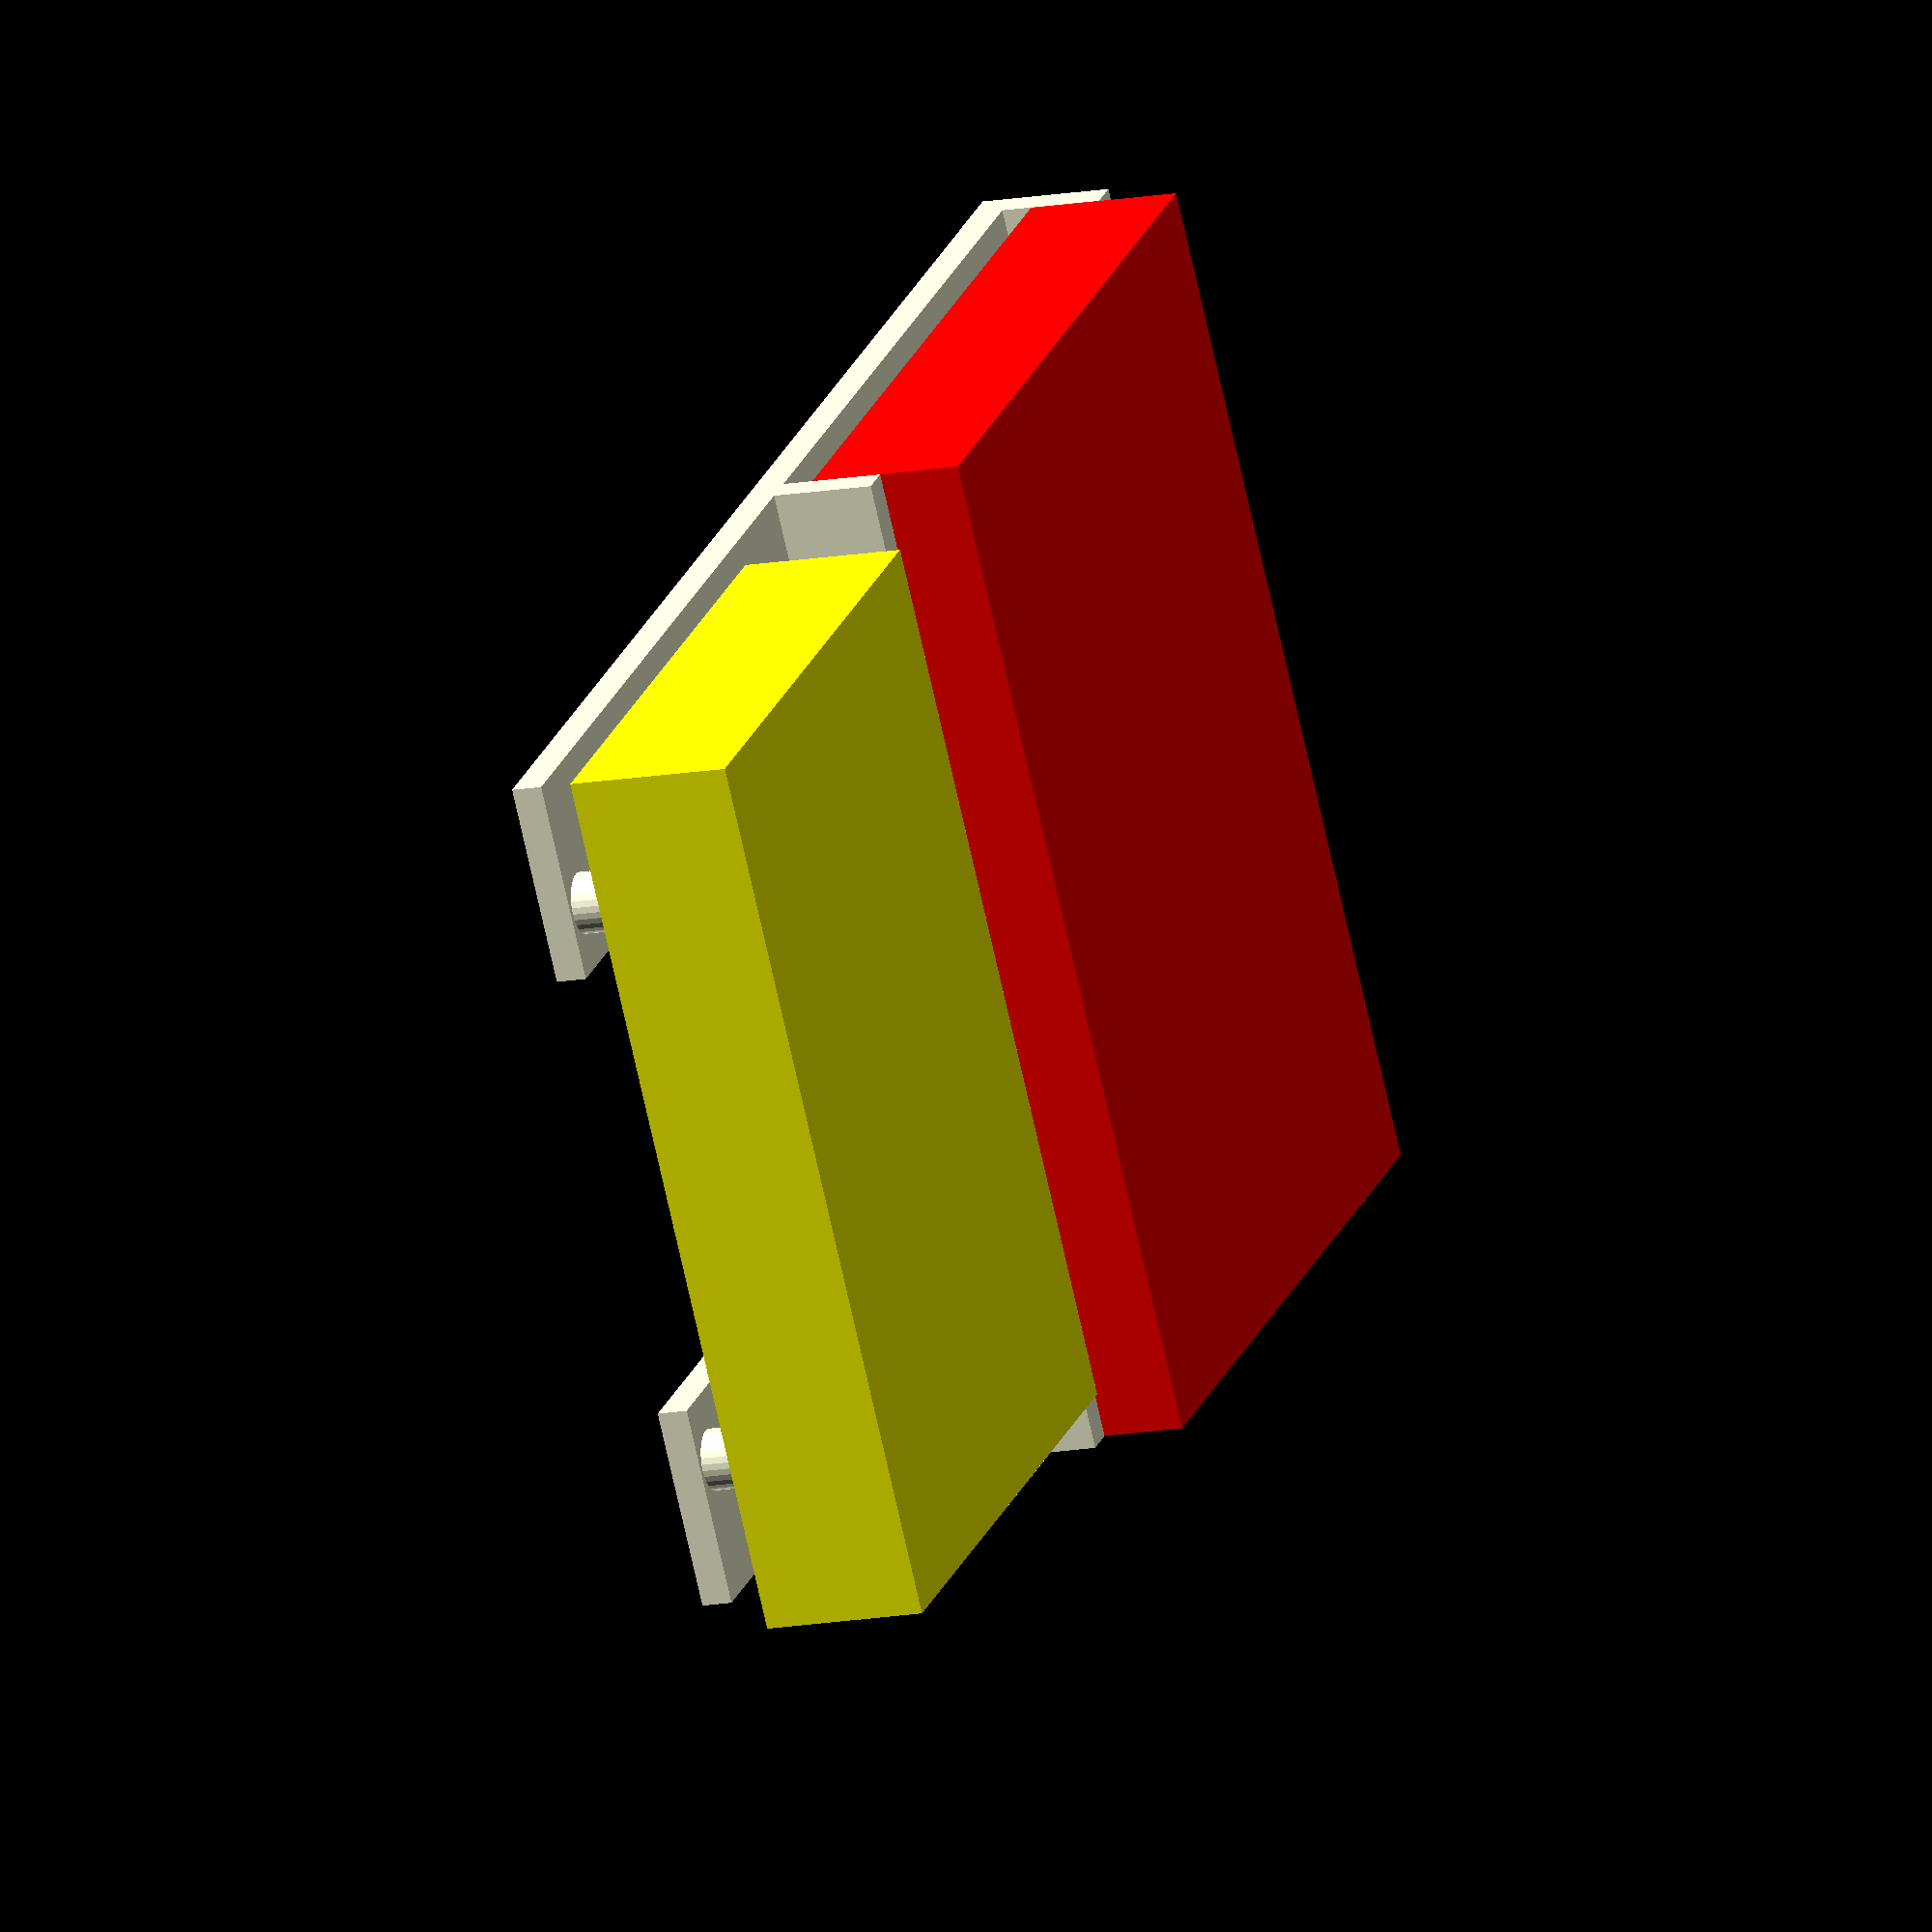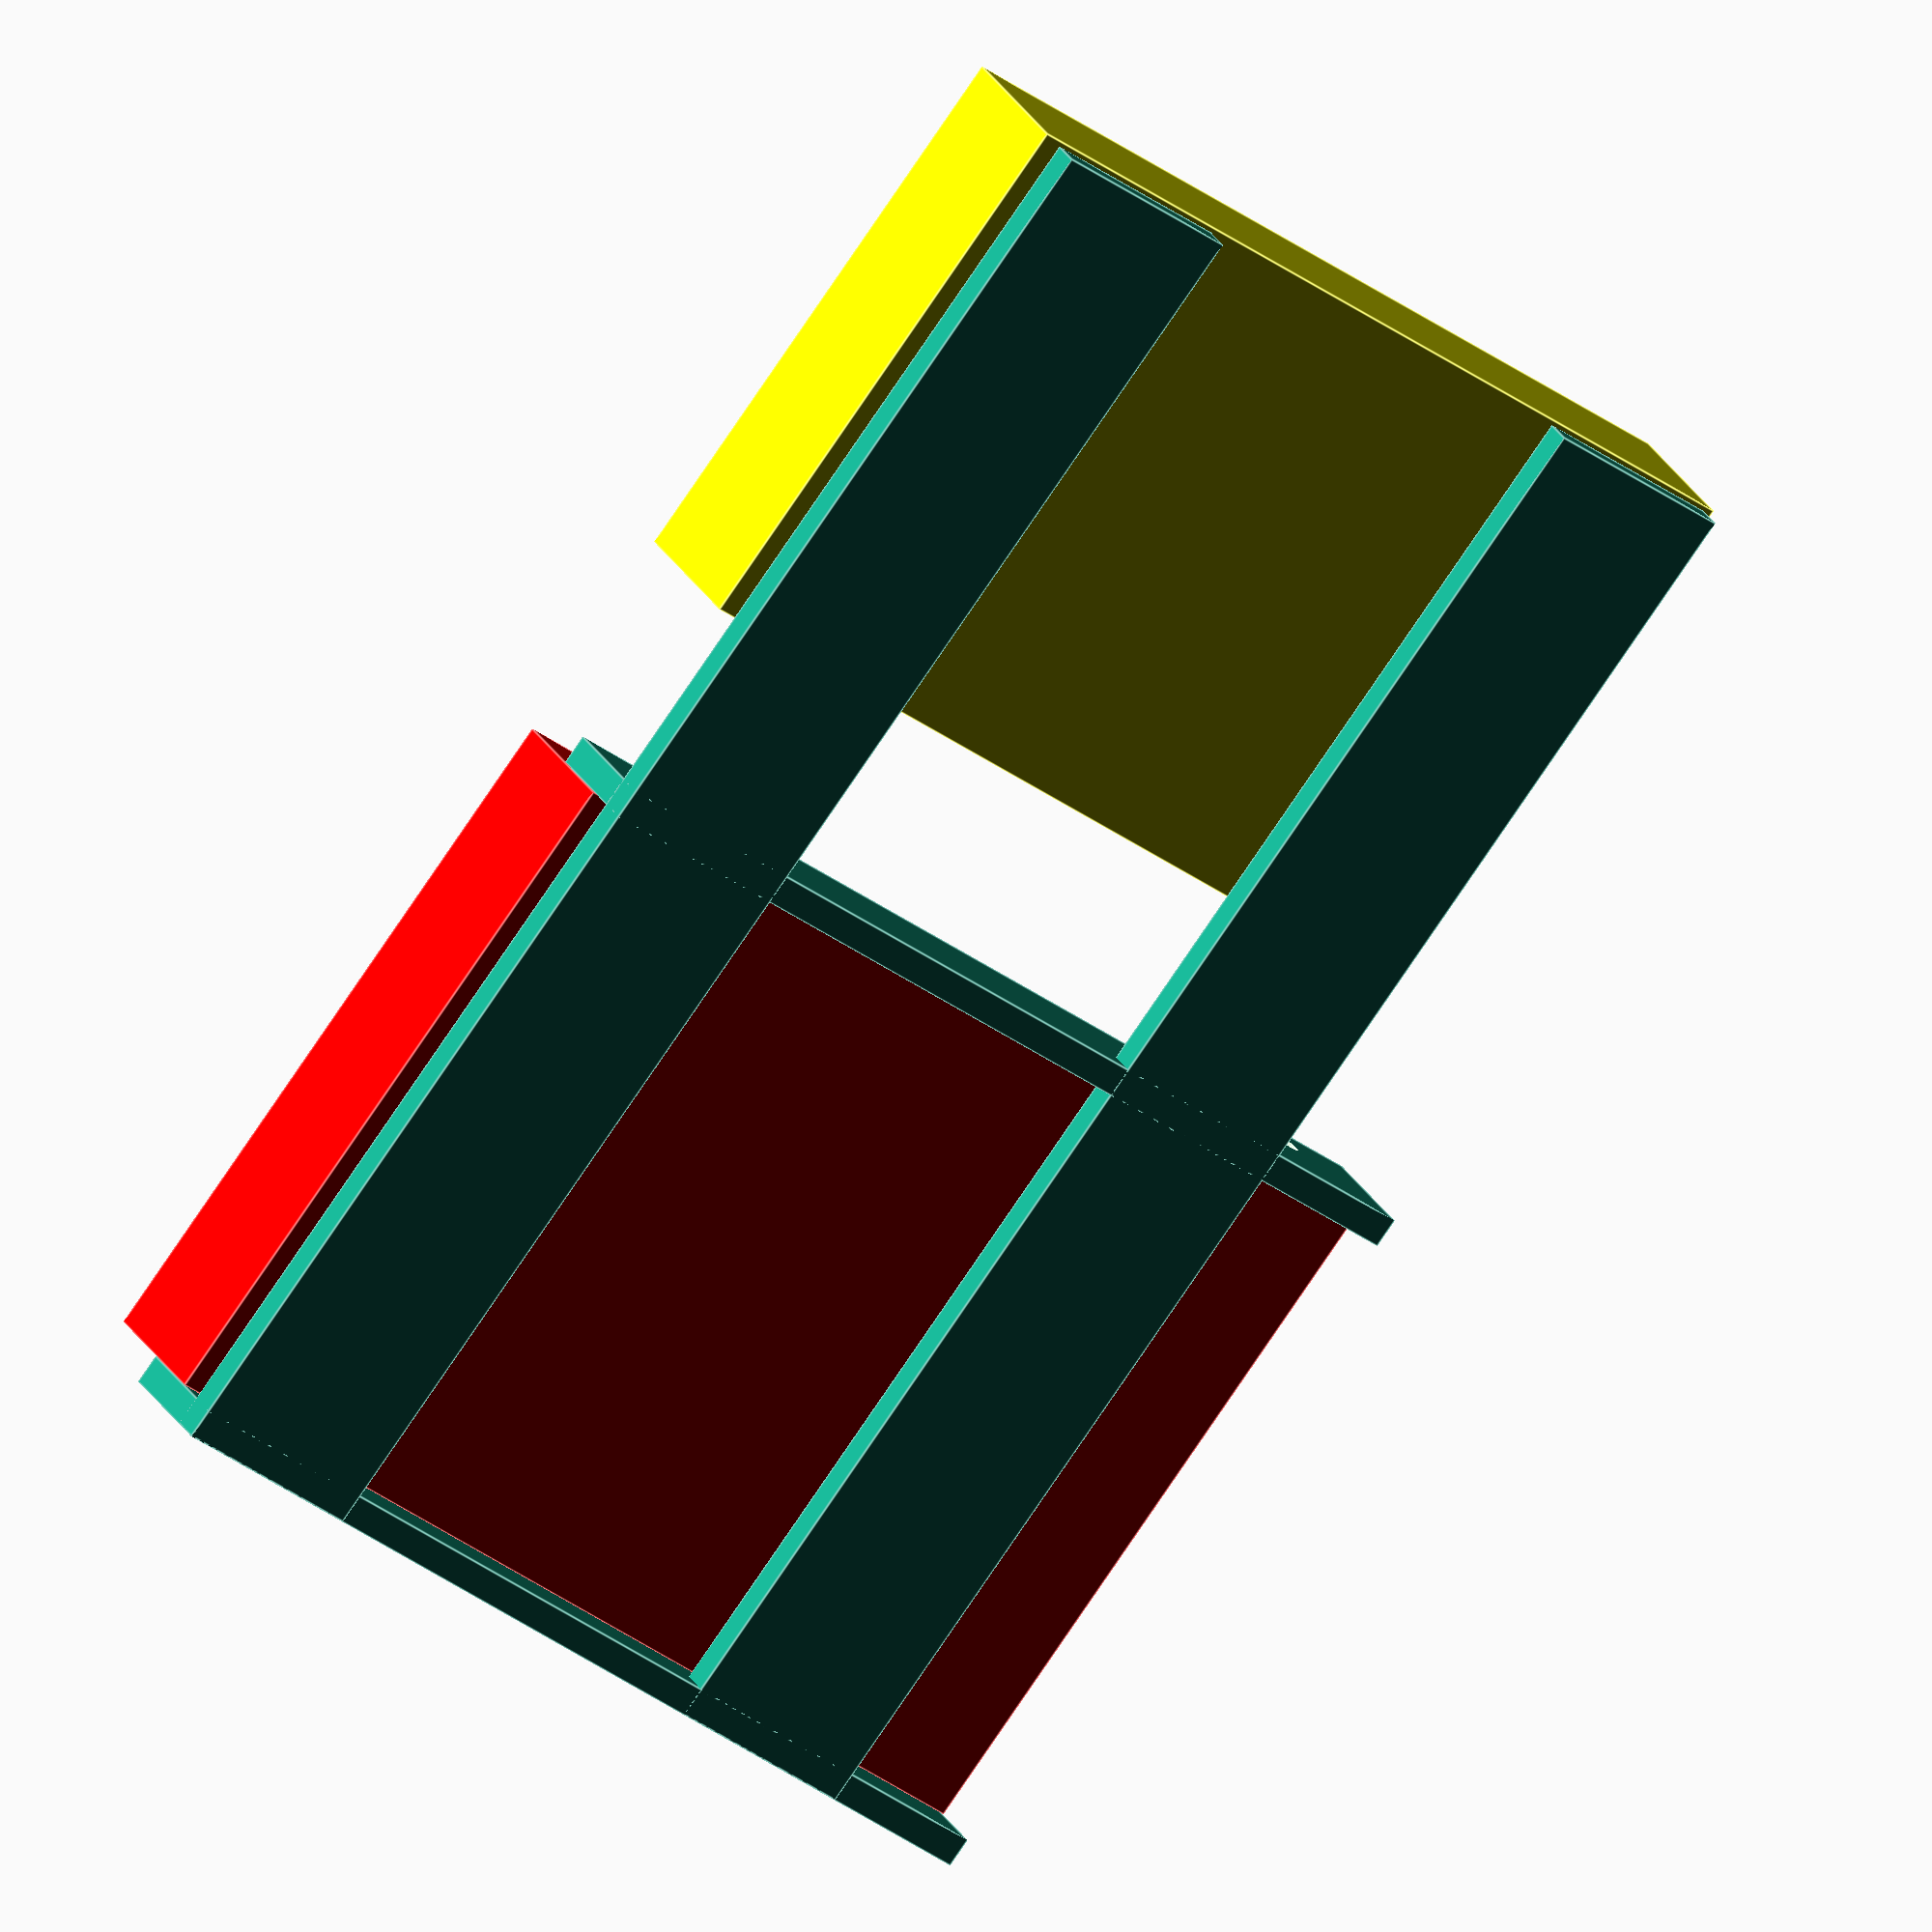
<openscad>
// an enclosure for a raspberry pi (model 1, 2, or 3) with a RaSCSI board and 
// a 2.5" laptop HDD connected via USB
// The particular drive I am using has a built-in USB interface, so there is
// no adapter required.

// from p19 https://www.seagate.com/www-content/support-content/samsung/internal-products/spinpoint-m-series/en-us/docs/100772113c.pdf
width_of_drive = 69.85;
length_of_drive = 100.21;
edge_to_hole1 = 90.60;
edge_to_hole2 = 14.00;
height_to_holes = 3.00;

// from PDFs here: https://www.raspberrypi.com/documentation/computers/raspberry-pi.html
rpi_mt_shelf_dia = 6;
rpi_mt_spacing_length = 58;
rpi_mt_spacing_width = 49;
rpi_length_of_board = 85;
rpi_width_of_board = 56;
rpi_mt_hole_dia = 2.75;
rpi_mt_edge_offset = 3.5;

// my specs
support_width = 3;
support_height = 10;
mt_screw_dia = 3;
$fs = 0.1;
clr_under_drive = 3;
epsilon = 0.01;
clr_drive_width = 0.05;
clr_under_rpi = 3;
clr_mt_stud = 0.05;
mt_stud_height = 3;
footing_width = 20+rpi_width_of_board+width_of_drive+support_width*1.5;
footing_height = 3;

module footing() {
    cube([ footing_width, 20, footing_height]);
    translate([0, rpi_length_of_board-20, 0])
        cube([ footing_width, 20, footing_height]);
}

module rpi_supports() {
    // (rpi_length_of_board - rpi_mt_spacing_length) / 2
    // rpi_mt_spacing_width/2
    translate([rpi_mt_spacing_width/2, 0, 0])
        rpi_supports_half();
    translate([-rpi_mt_spacing_width/2, 0, 0])
        rpi_supports_half();
}

module rpi_supports_half() {
    translate([0, (rpi_length_of_board - rpi_mt_spacing_length) / 2, 0]) {
        cylinder(h=clr_under_rpi, d=rpi_mt_shelf_dia);
        cylinder(h=clr_under_rpi + mt_stud_height, d=rpi_mt_hole_dia - clr_mt_stud);
    }
    translate([0, rpi_length_of_board - (rpi_length_of_board - rpi_mt_spacing_length) / 2, 0]) {
        cylinder(h=clr_under_rpi, d=rpi_mt_shelf_dia);
        cylinder(h=clr_under_rpi + mt_stud_height, d=rpi_mt_hole_dia - clr_mt_stud);
    }
}

module drive_supports() {
    translate([width_of_drive/2 + clr_drive_width - support_width/2, 0, 0])
        drive_support();
    translate([-width_of_drive/2 - clr_drive_width - support_width - support_width/2, 0, 0])
        drive_support();
}

module drive_support() {
    difference() {
        cube([support_width, length_of_drive, support_height+footing_height]);
        translate([-epsilon, edge_to_hole1, height_to_holes + clr_under_drive+footing_height])
            rotate([0, 90, 0])
                cylinder(10, d=mt_screw_dia);
        translate([-epsilon, edge_to_hole2, height_to_holes + clr_under_drive+footing_height])
            rotate([0, 90, 0])
                cylinder(10, d=mt_screw_dia);
    }
}

union() {
    translate([-width_of_drive/2 - 10, 0, 0])
        drive_supports();
    translate([rpi_width_of_board/2 + 10, 0, footing_height-epsilon])
        rpi_supports();
    //20+rpi_width_of_board+width_of_drive+support_width*2
    translate([ -(10+width_of_drive+support_width*1.5), 0, 0])
        footing();
}


// mock up volumes of the drive and rpi to check fit
module laptop_hdd() {
    color("red")
        cube([width_of_drive, length_of_drive, 15]);
}

module rpi123() {
    color("yellow")
        cube([rpi_width_of_board, rpi_length_of_board+3, 16]);
}

module fit_check_volumes() {
    translate([-width_of_drive - 10 - support_width/2, 0, clr_under_drive + footing_height])
        laptop_hdd();
    translate([10, 0, clr_under_rpi + footing_height])
        rpi123();
}

%fit_check_volumes();


</openscad>
<views>
elev=14.4 azim=144.4 roll=291.7 proj=o view=wireframe
elev=333.8 azim=232.3 roll=156.9 proj=o view=edges
</views>
